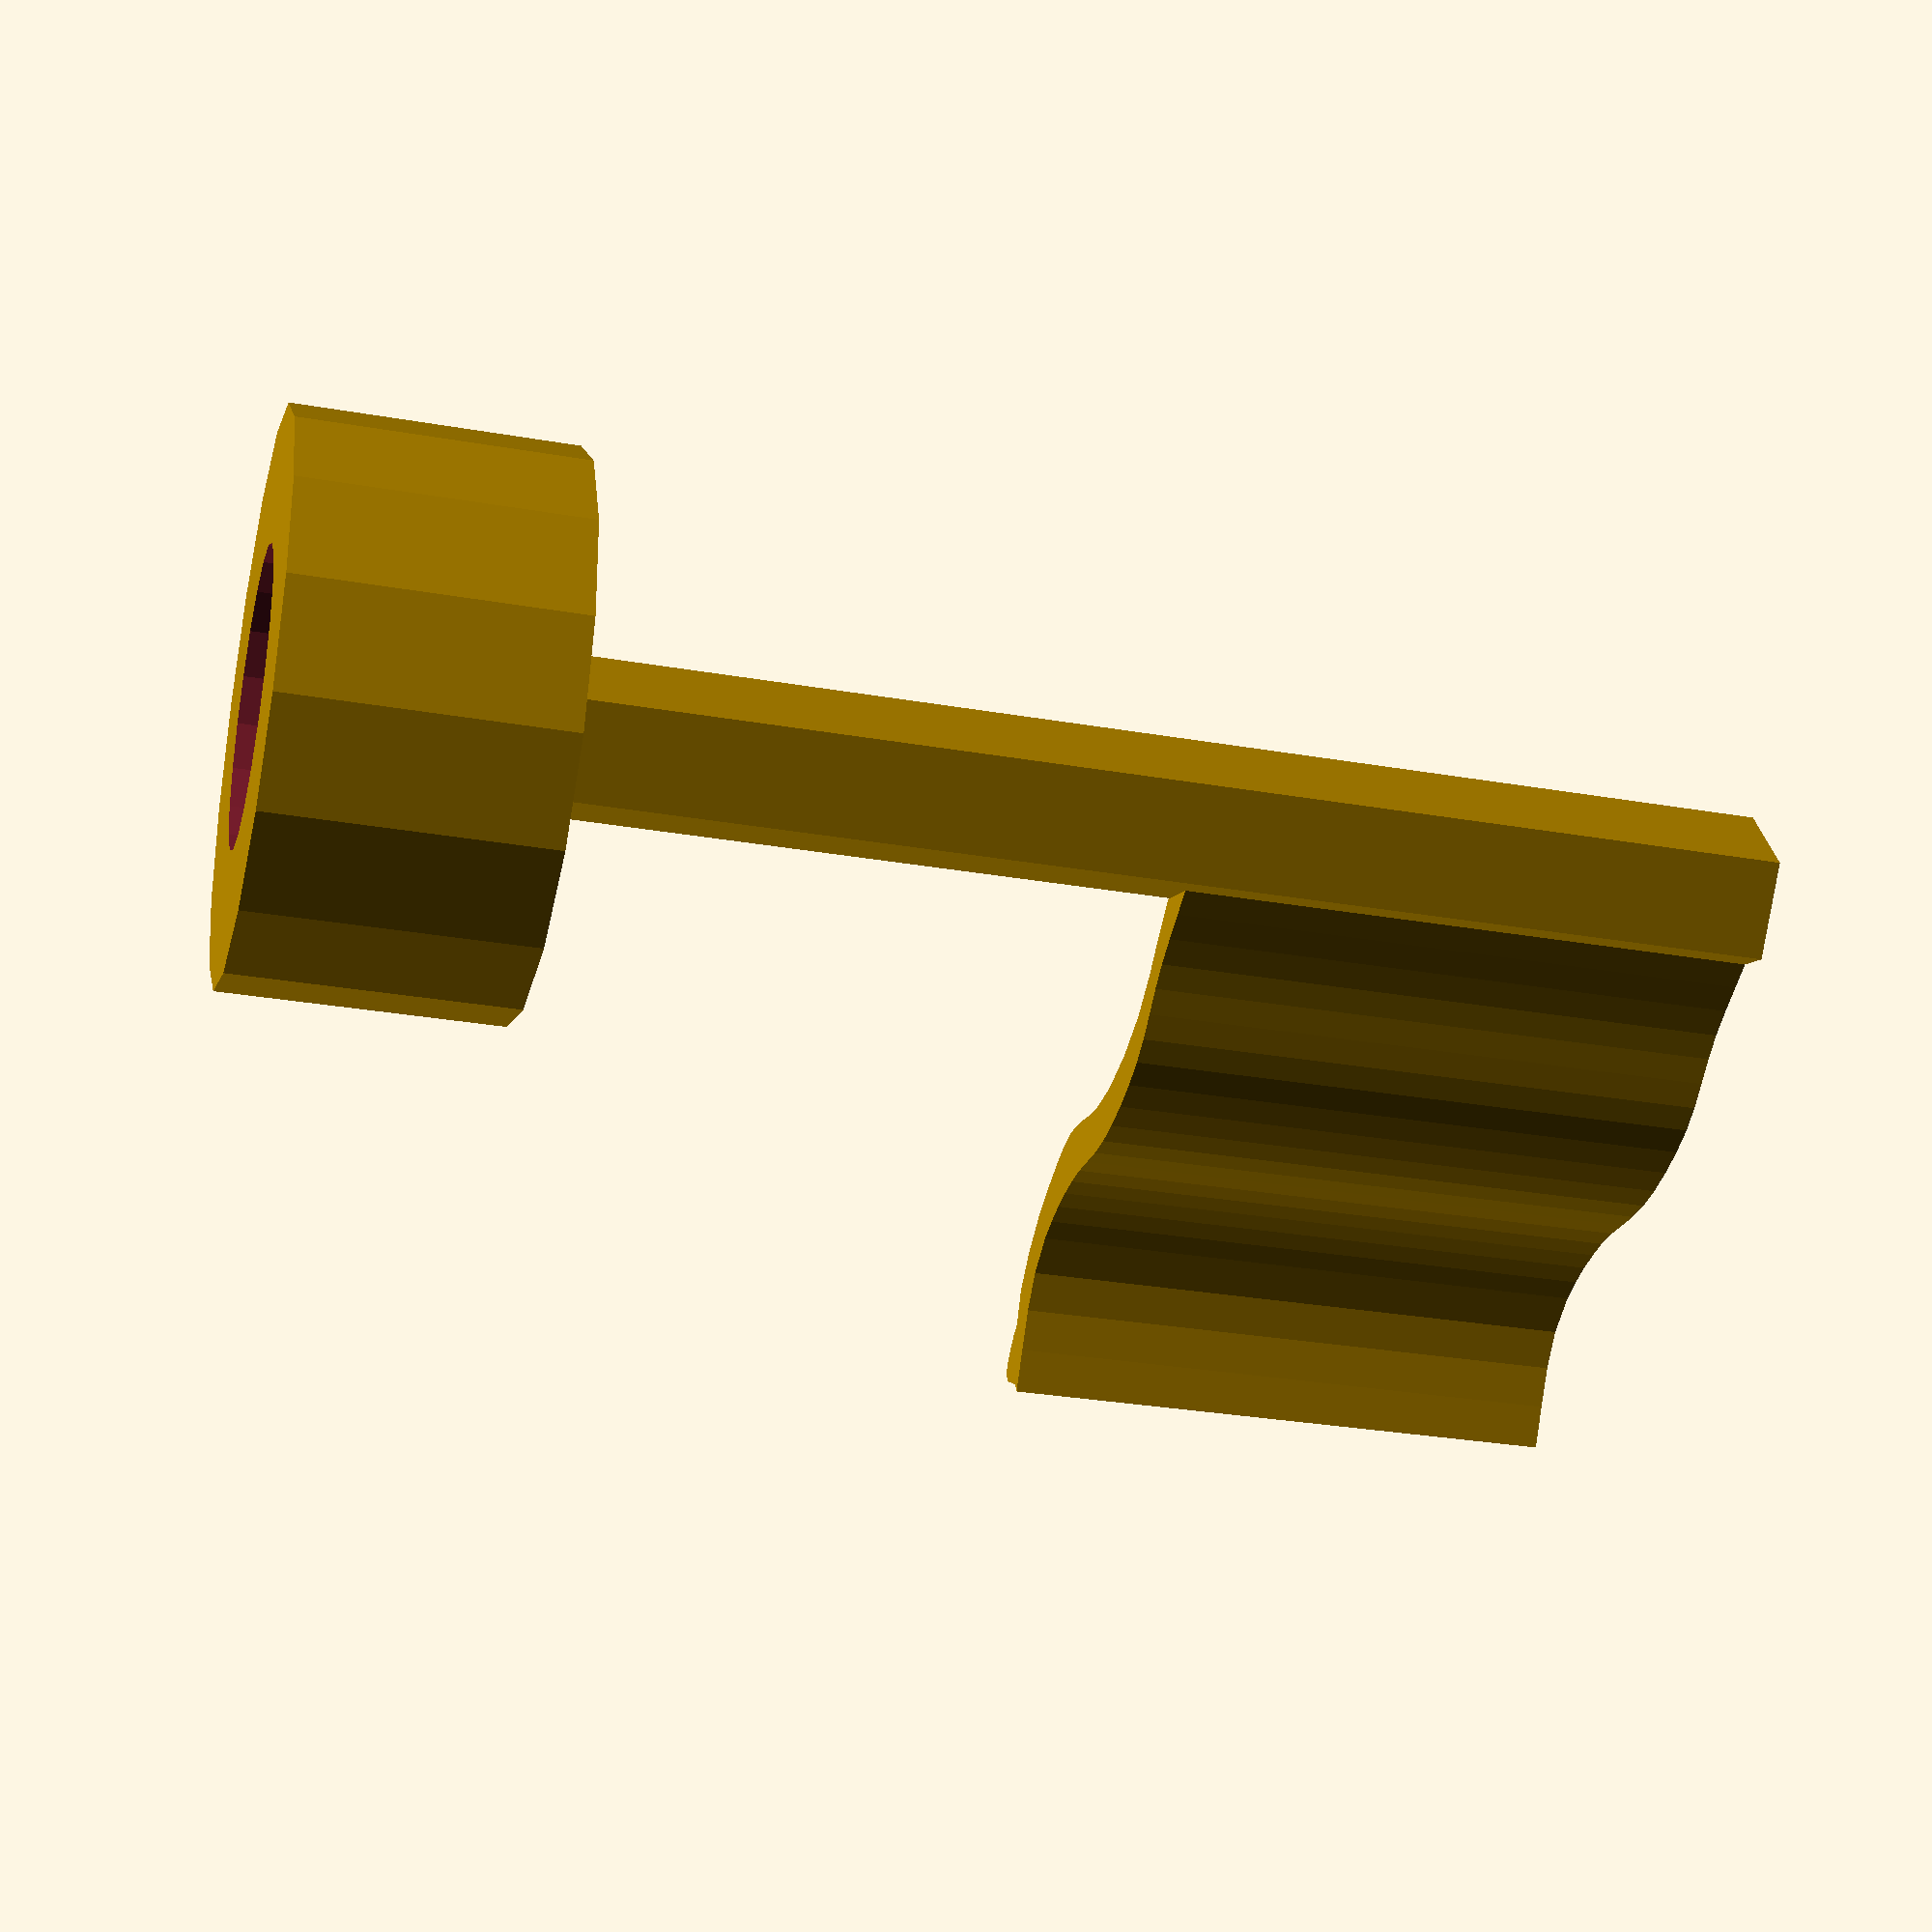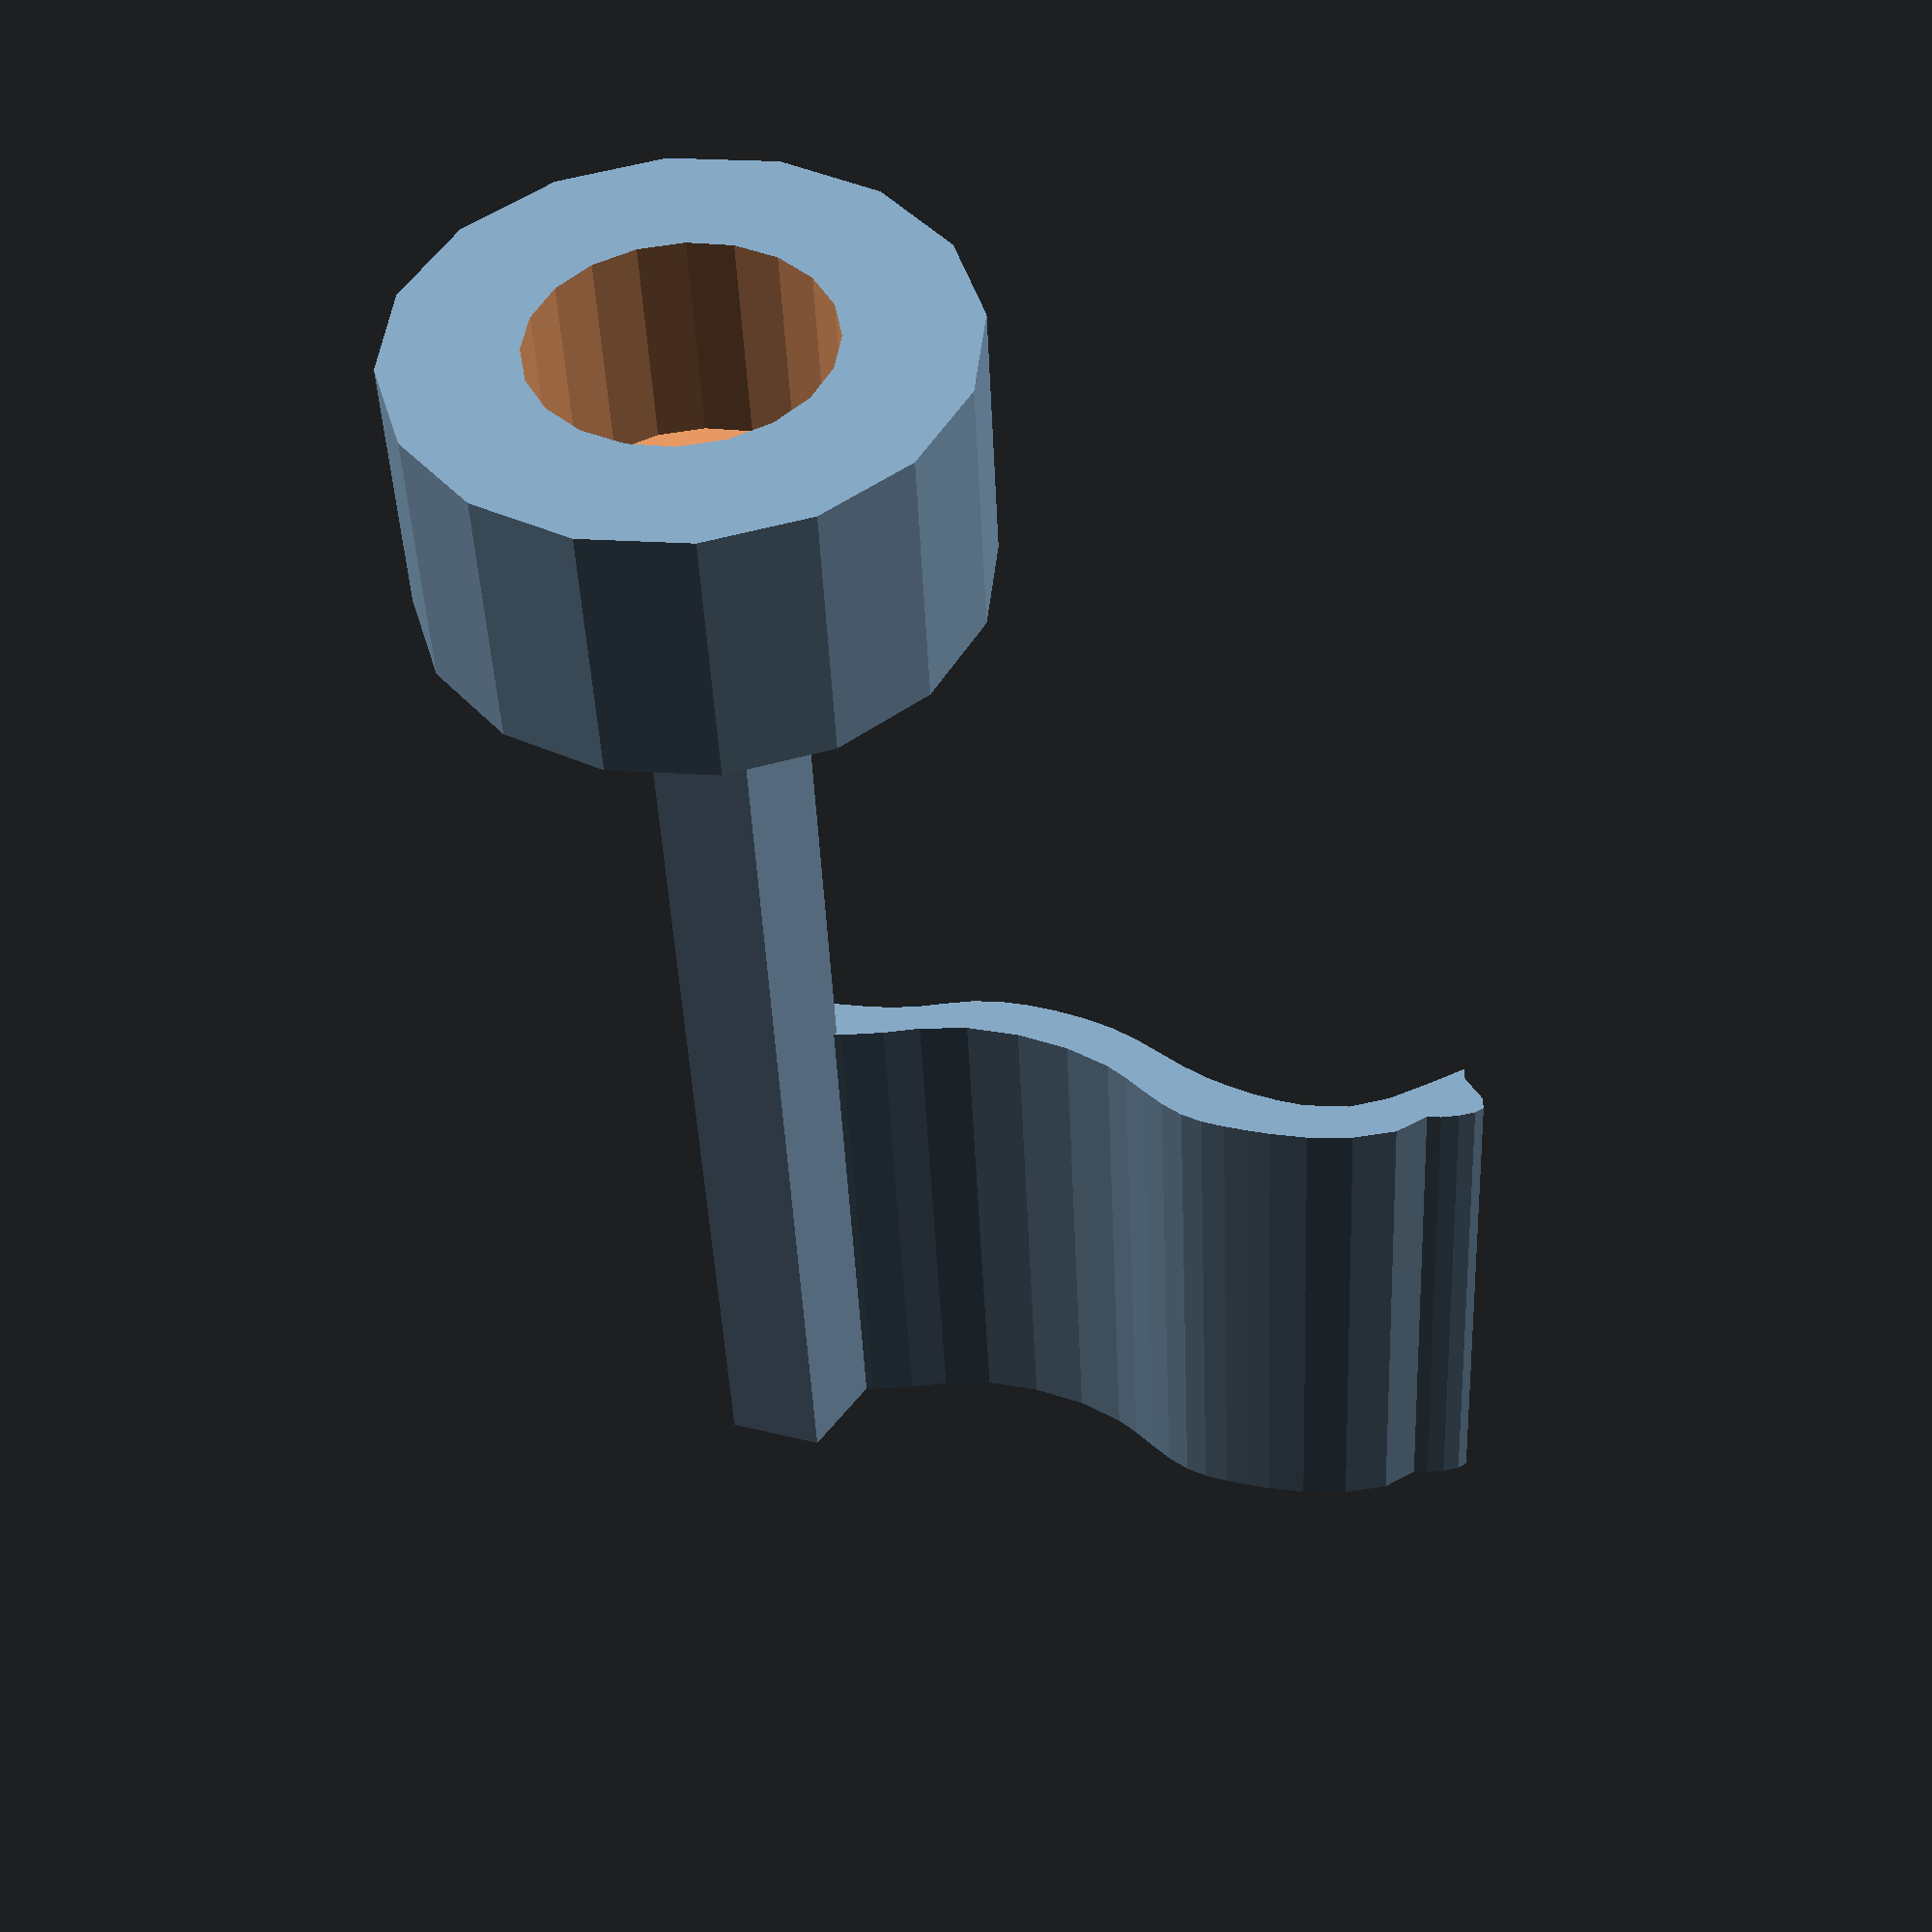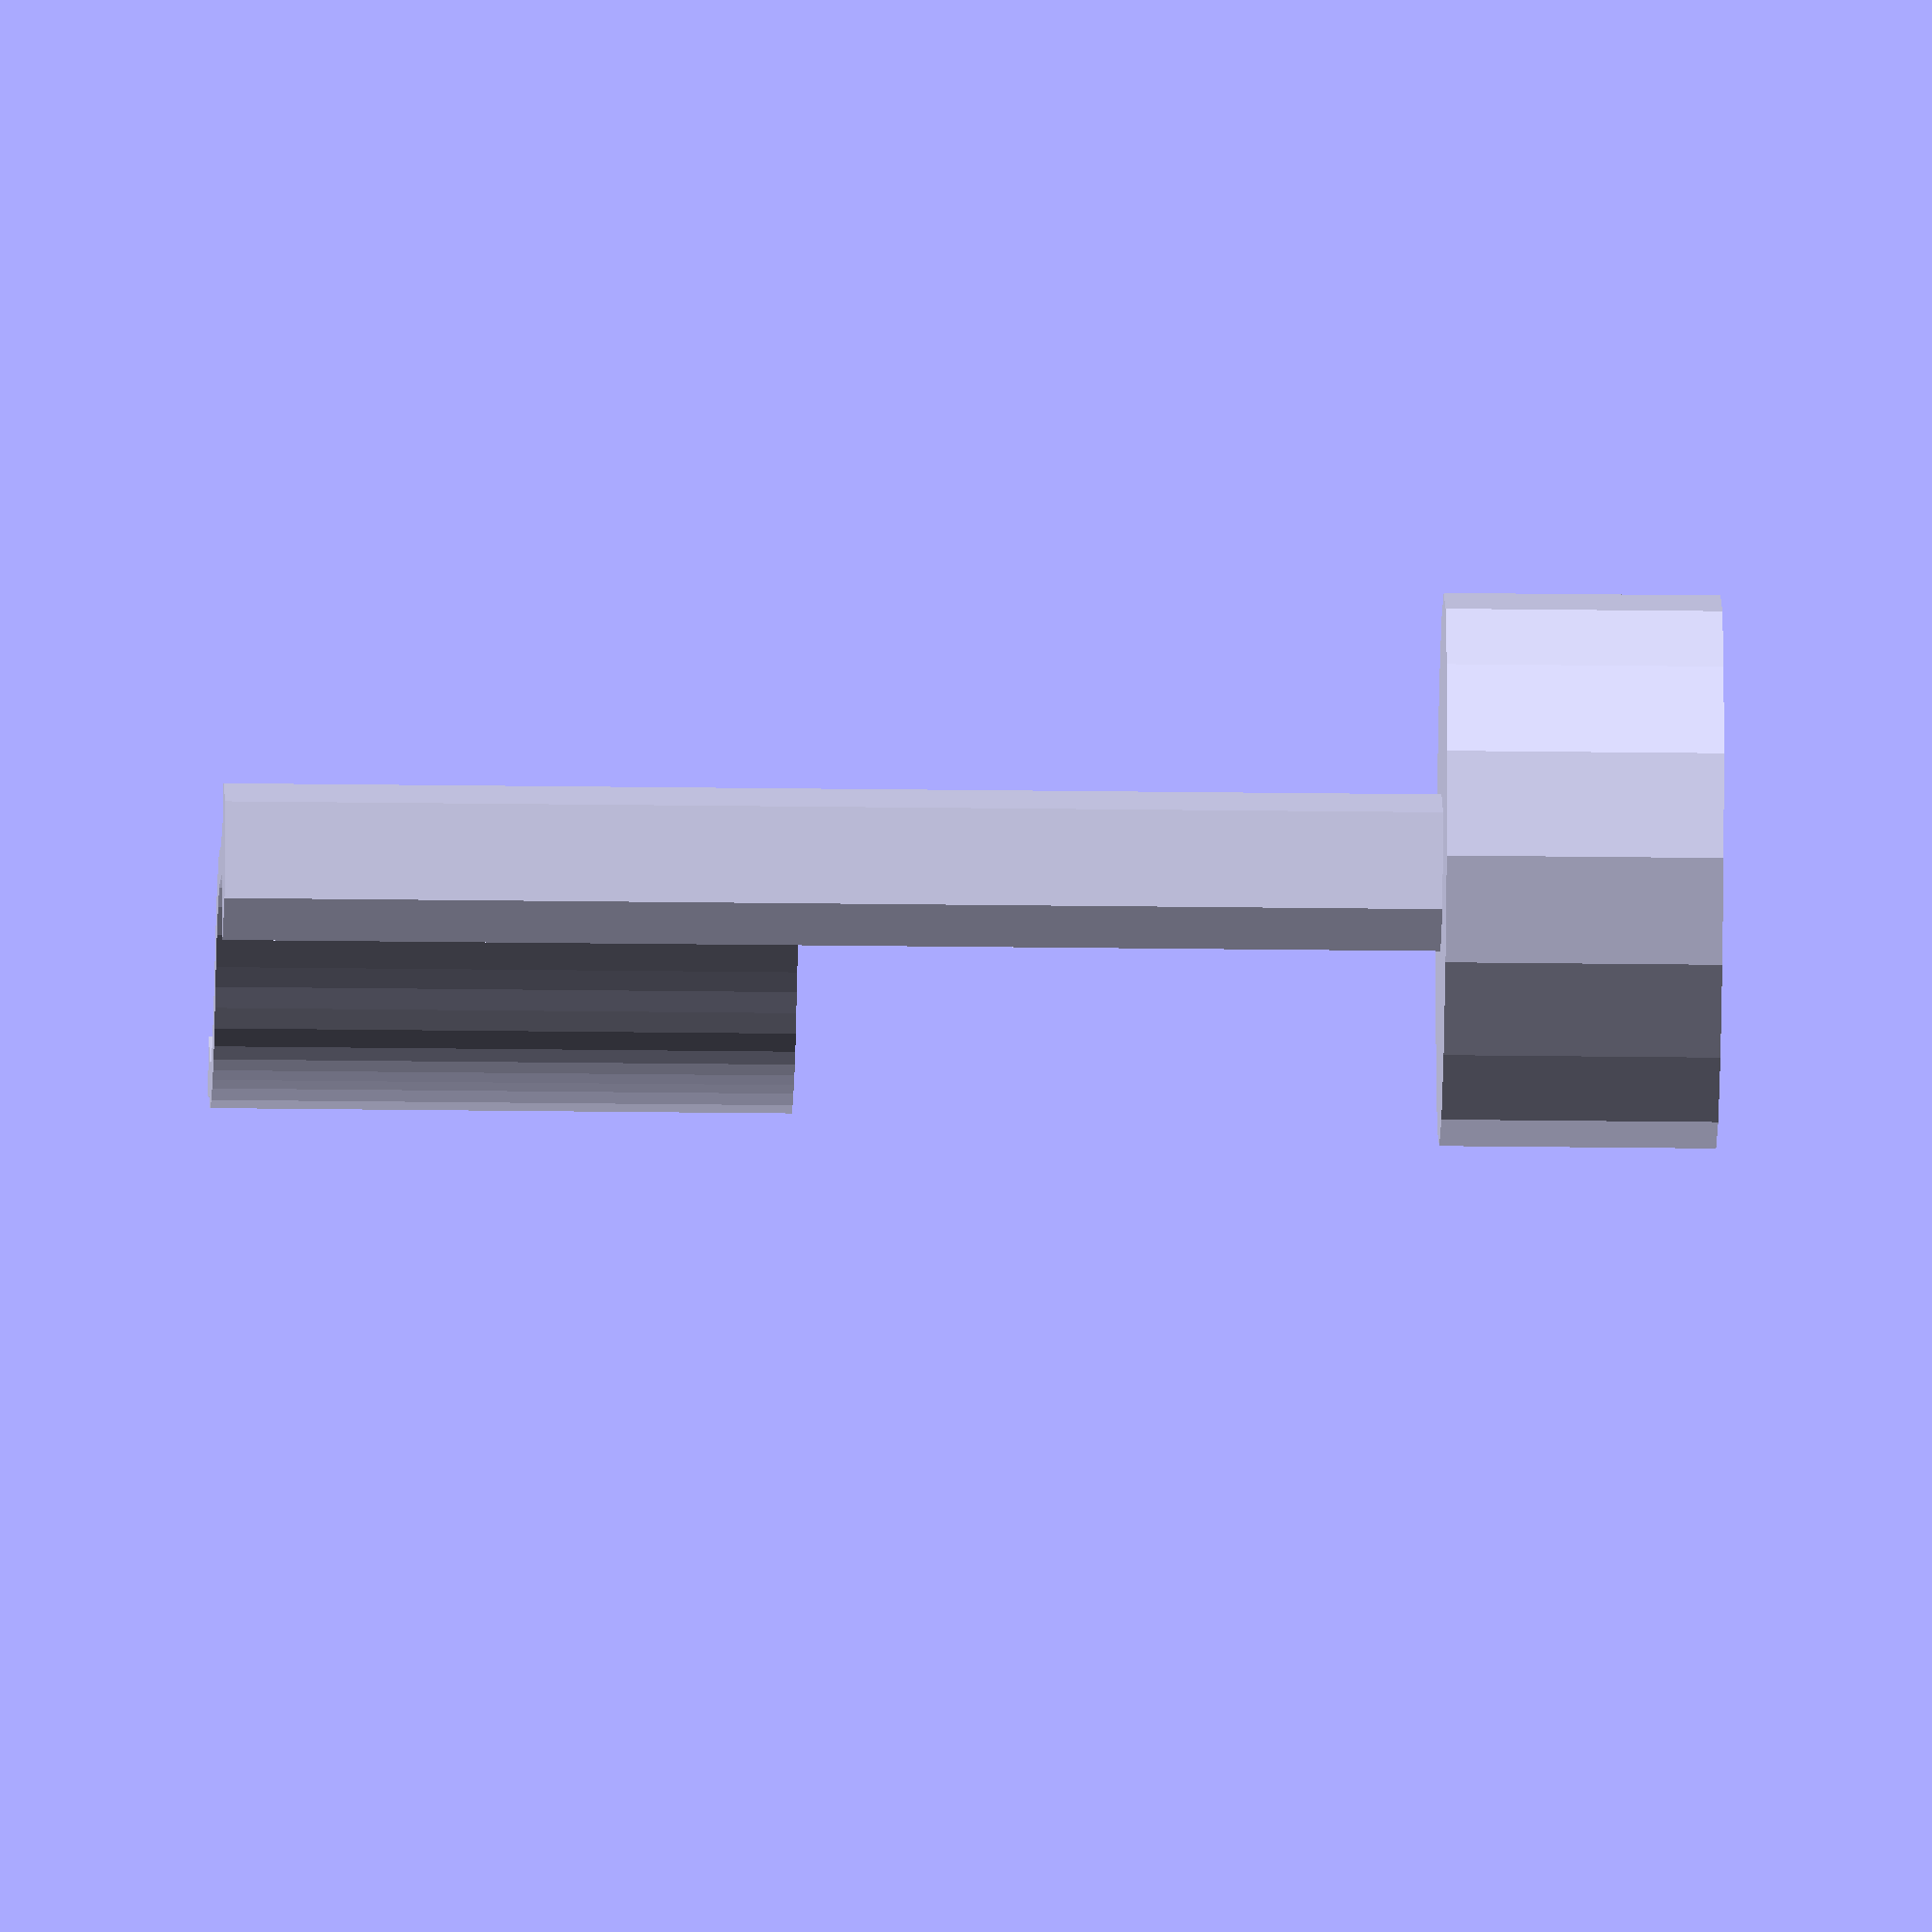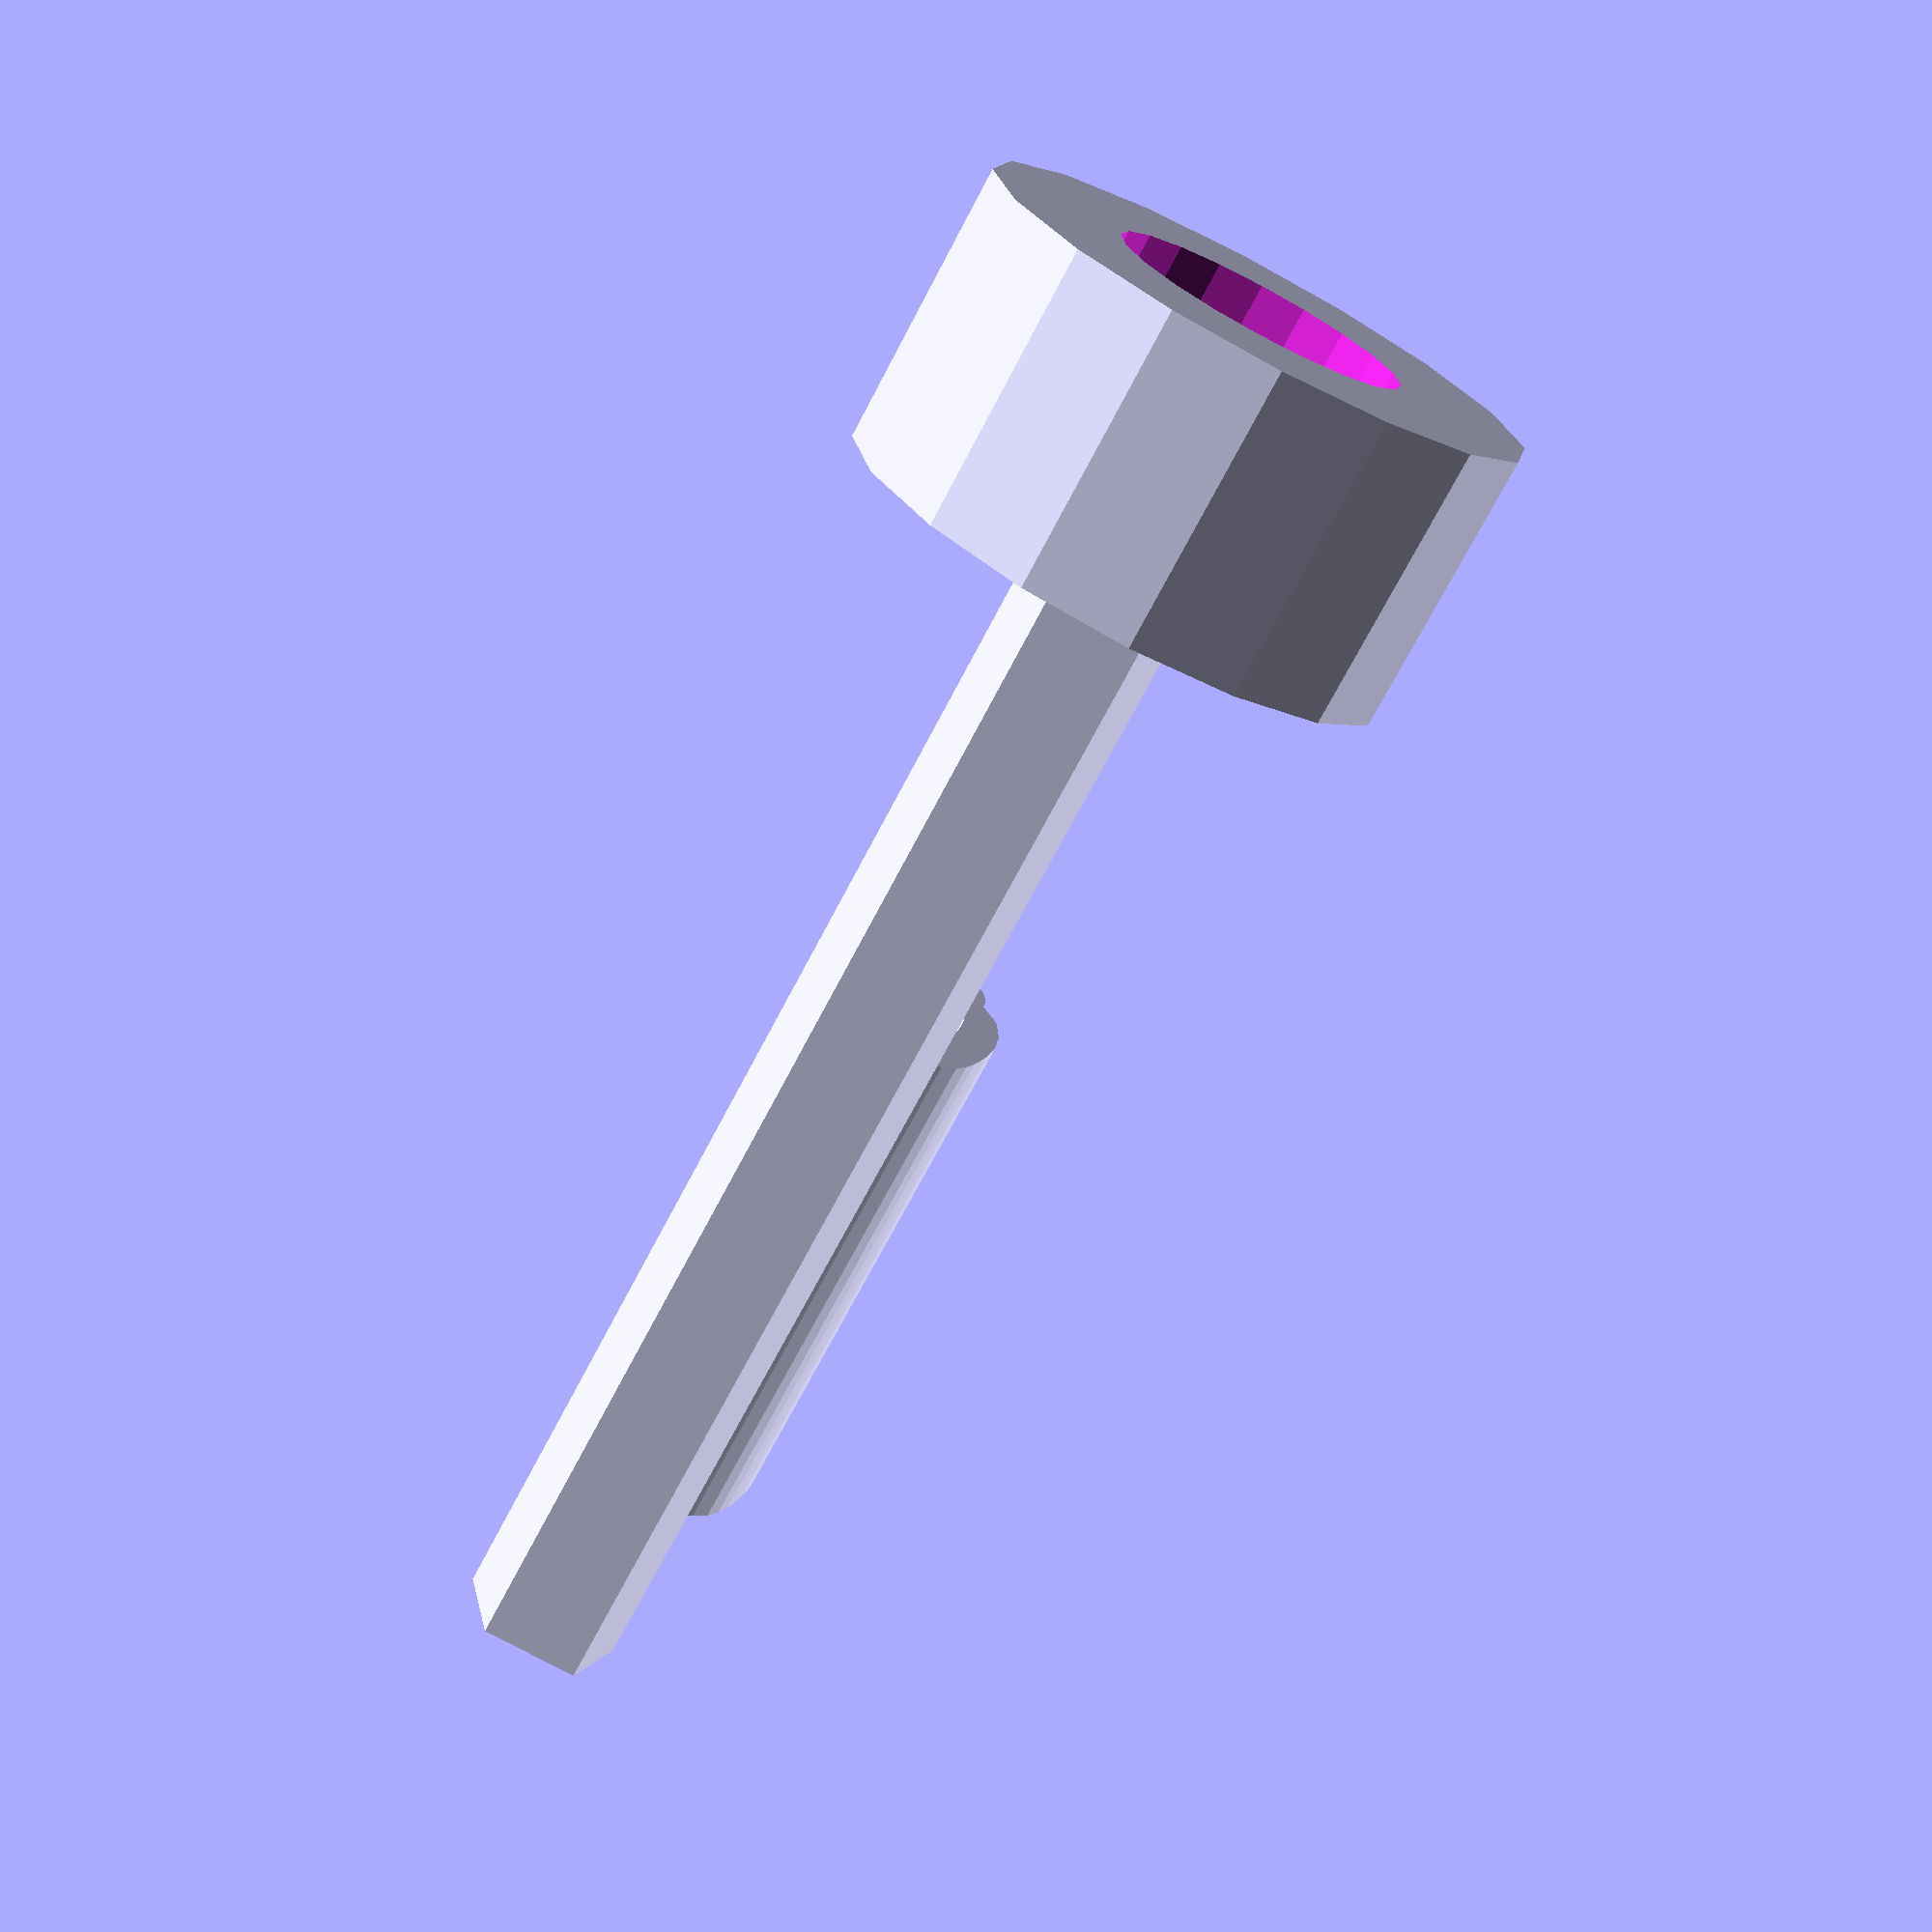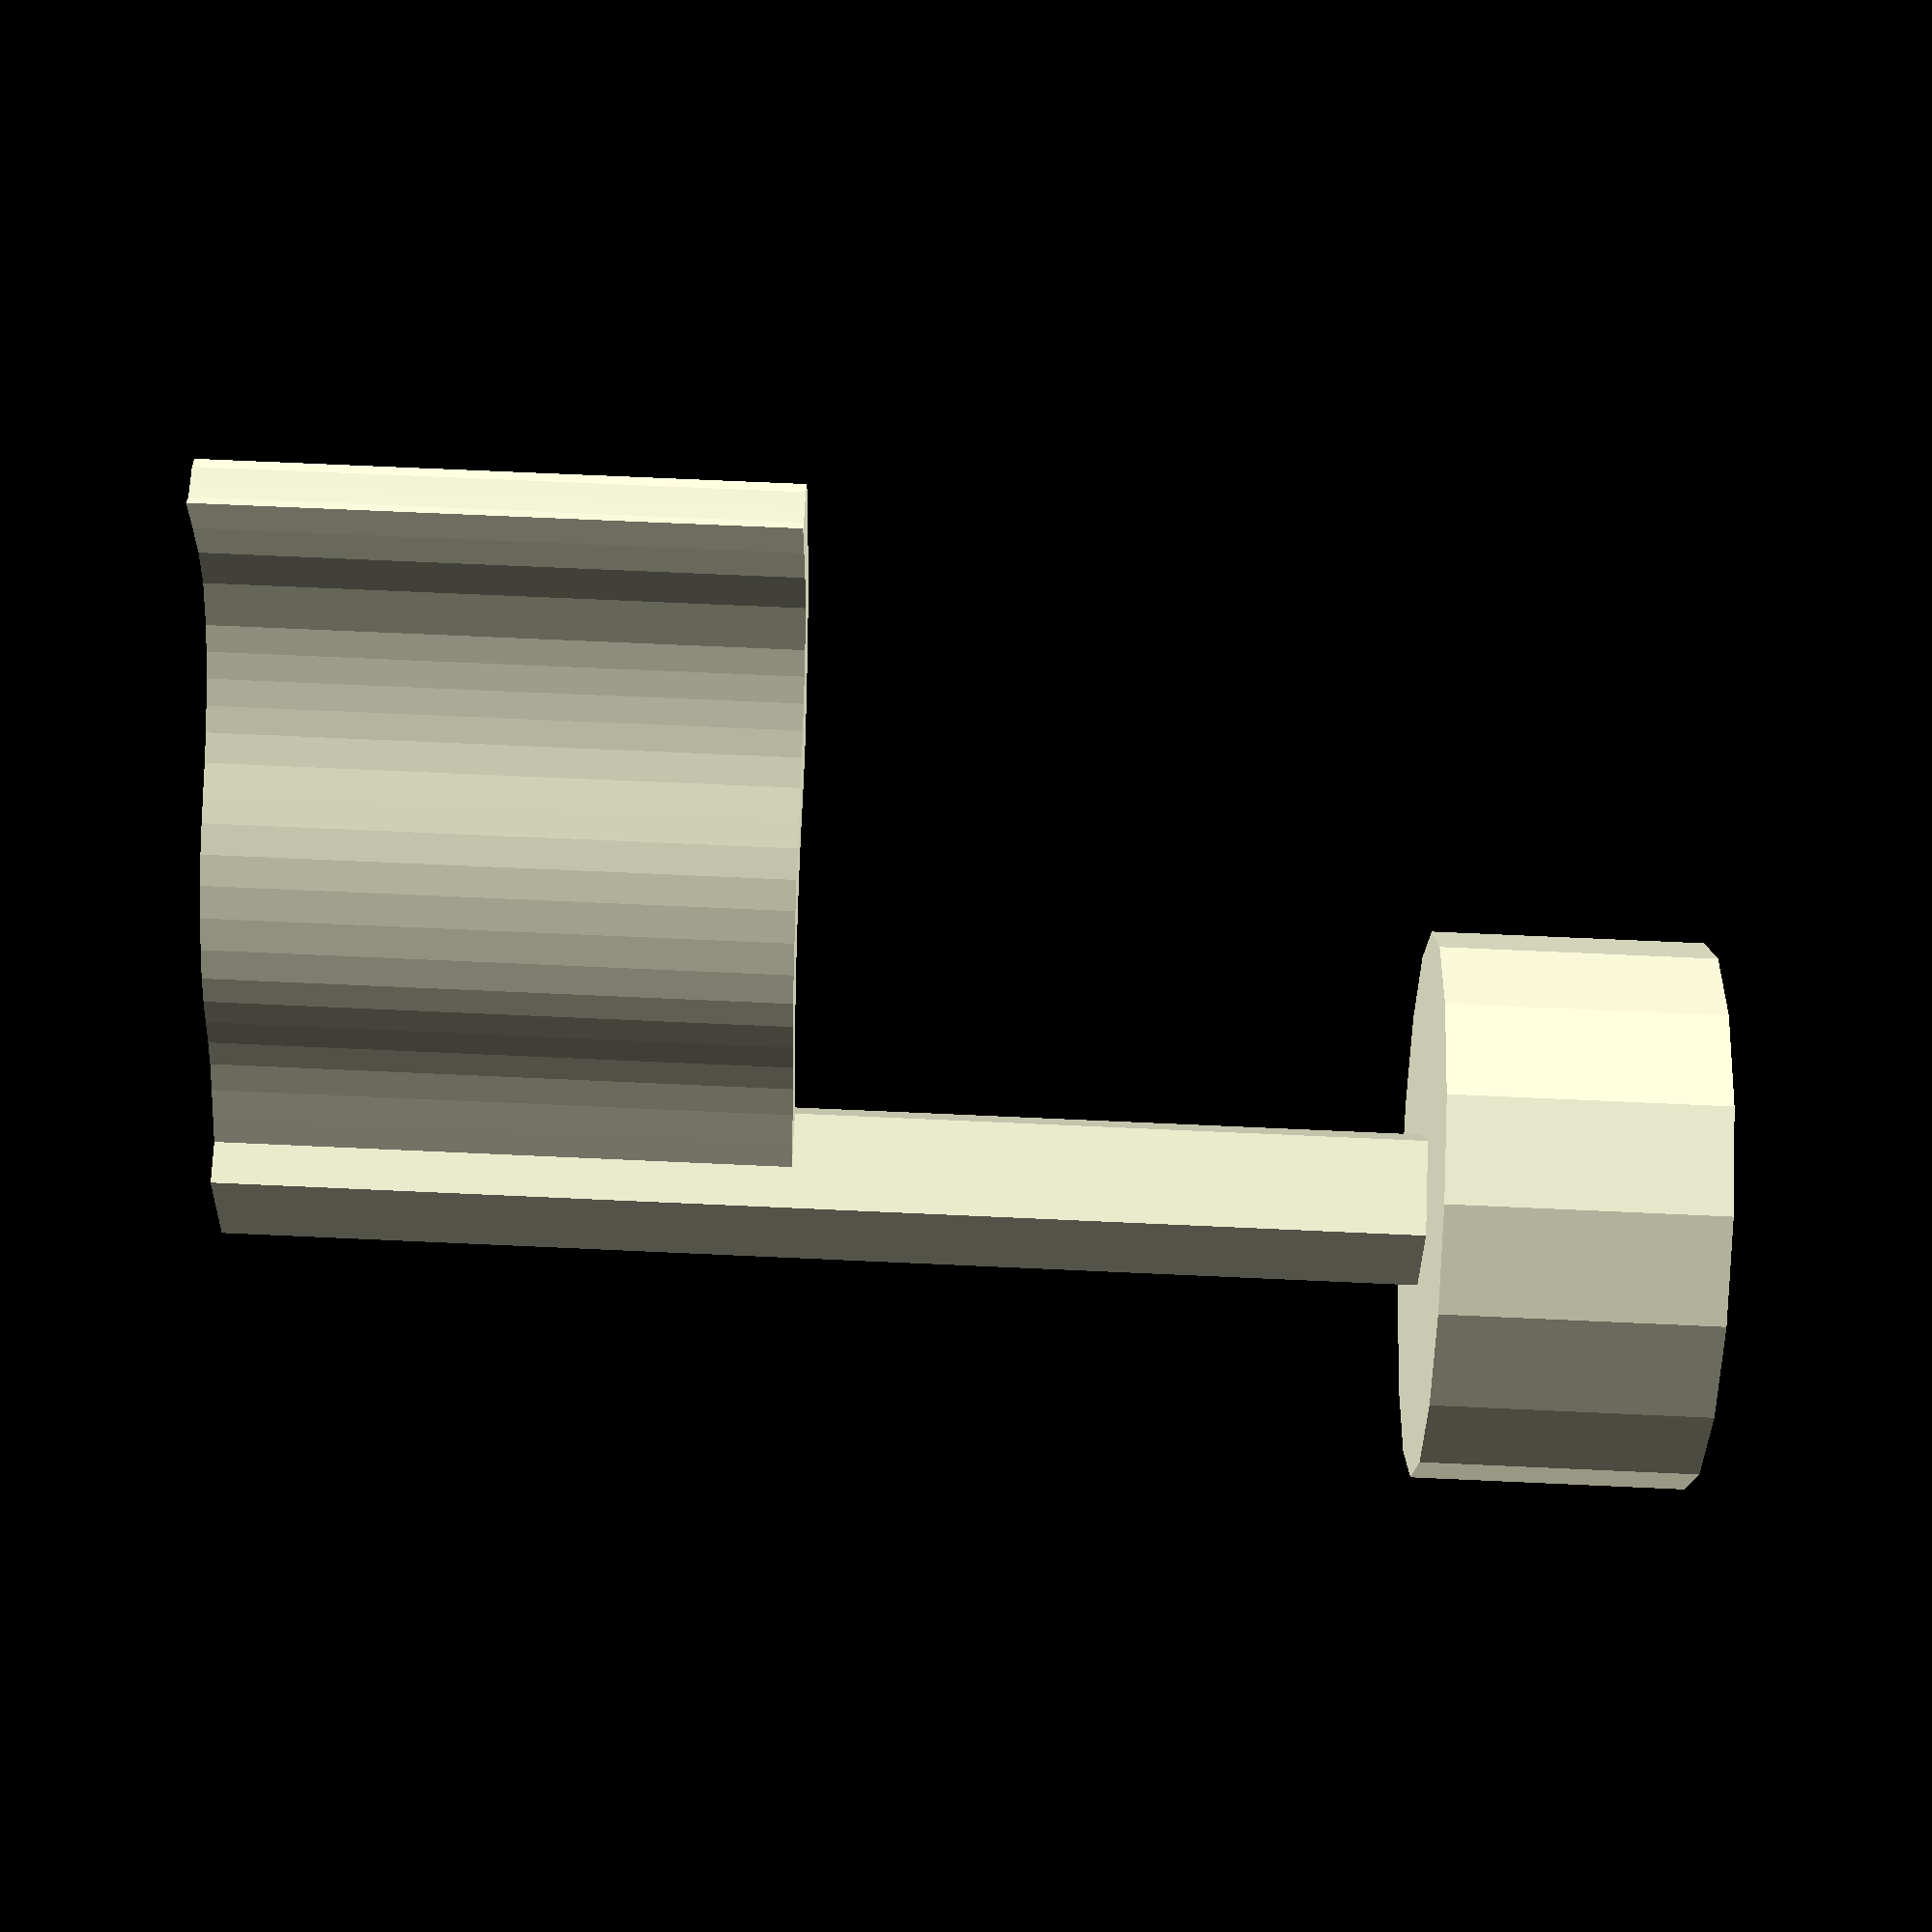
<openscad>
module flag(){

cylinder(23,1.5,1.5);

scale(.15,.15,.15)
linear_extrude(height = 70, center = false) {
polygon(points=[[2.76,0],[3.57,-0.23],[4.44,-0.38],[5.34,-0.44],[6.23,-0.41],[7,-3.98],[7.56,-7.62],[8.11,-11.27],[8.83,-14.89],[9.88,-18.05],[11.21,-21.12],[12.46,-24.2],[13.29,-27.42],[13.64,-31.13],[13.62,-35.08],[13.26,-39],[12.58,-42.64],[11.46,-46.14],[10.09,-49.44],[8.72,-52.7],[7.62,-56.08],[6.95,-59.16],[6.47,-62.32],[6.23,-65.53],[6.29,-68.78],[7.53,-74.19],[10.12,-78.51],[13.53,-82.33],[17.22,-86.22],[15.81,-86.55],[14.49,-87.95],[13.14,-89.42],[11.59,-89.97],[10.59,-89.15],[9.56,-87.39],[8.74,-85.34],[8.36,-83.68],[5.06,-80.68],[2.71,-75.83],[1.25,-70.48],[0.65,-65.97],[0.48,-63.21],[0.36,-60.27],[0.44,-57.37],[0.9,-54.7],[1.98,-51.91],[3.42,-49.21],[4.95,-46.52],[6.28,-43.76],[7.86,-38.06],[8.44,-31.54],[7.94,-25.05],[6.29,-19.4],[4.46,-15.2],[2.7,-10.21],[1.77,-5.14],[2.41,-0.71]]);

}}


rotate([180,0,0])
translate([0,0,-27])
flag();

difference(){
cylinder(h=5,r=5);
translate([0,0,-6
])
cylinder(h=10,r=2.63,$fn=20);

}
</openscad>
<views>
elev=209.7 azim=284.0 roll=284.4 proj=p view=wireframe
elev=223.9 azim=72.6 roll=357.5 proj=p view=wireframe
elev=25.9 azim=270.5 roll=88.8 proj=o view=wireframe
elev=251.6 azim=157.9 roll=27.7 proj=p view=wireframe
elev=289.2 azim=309.0 roll=92.6 proj=p view=solid
</views>
